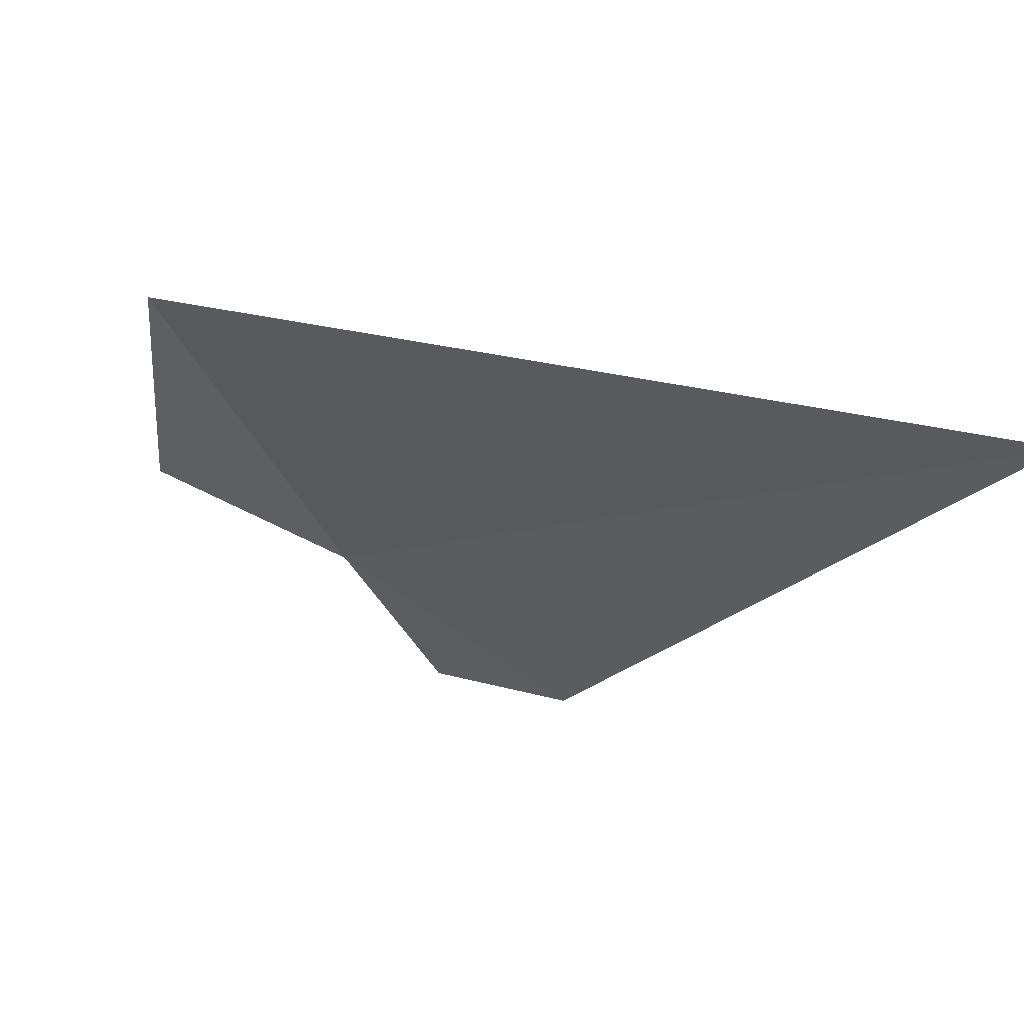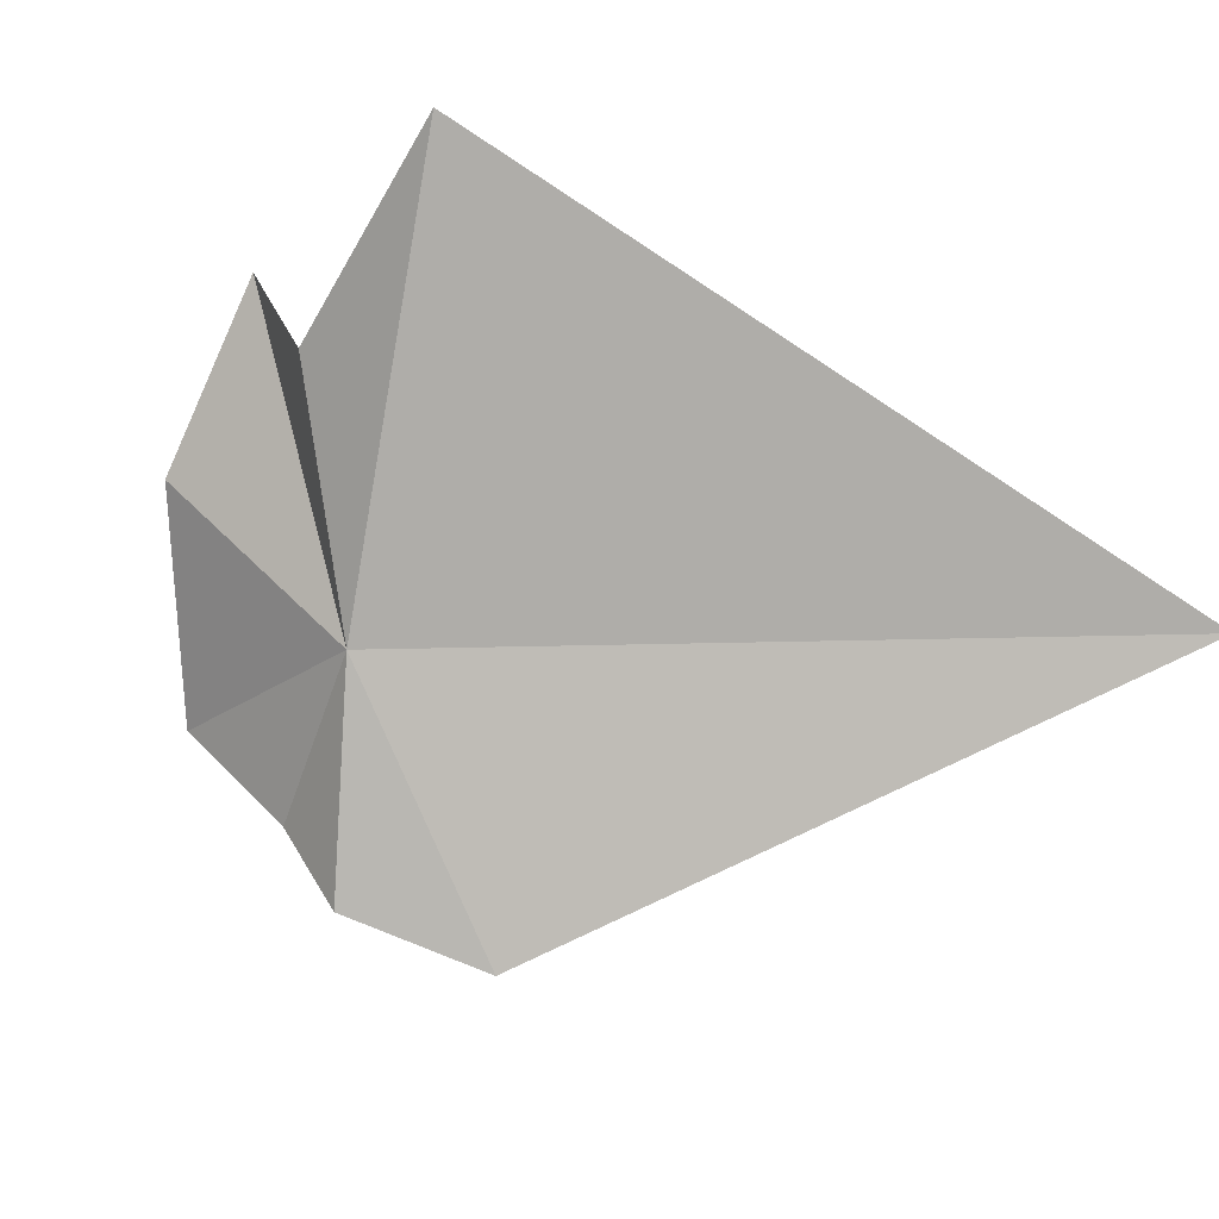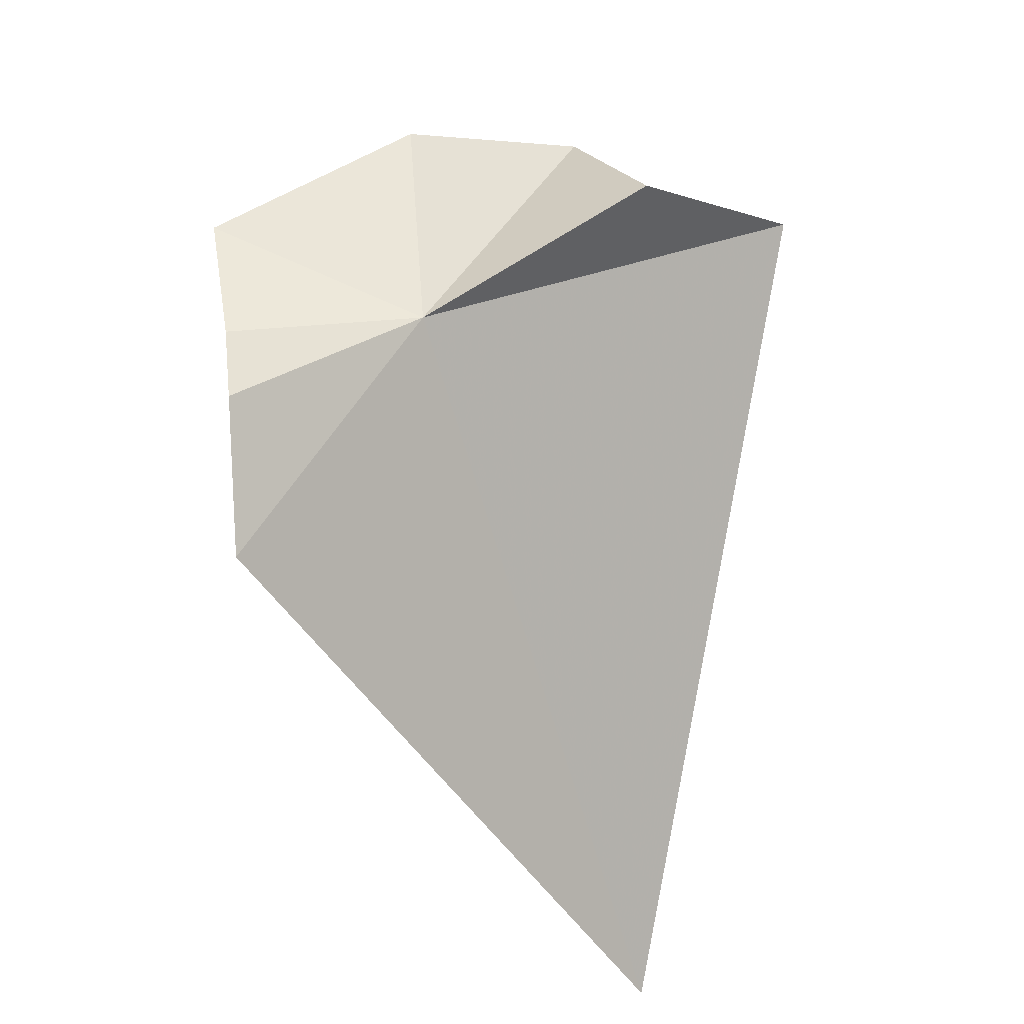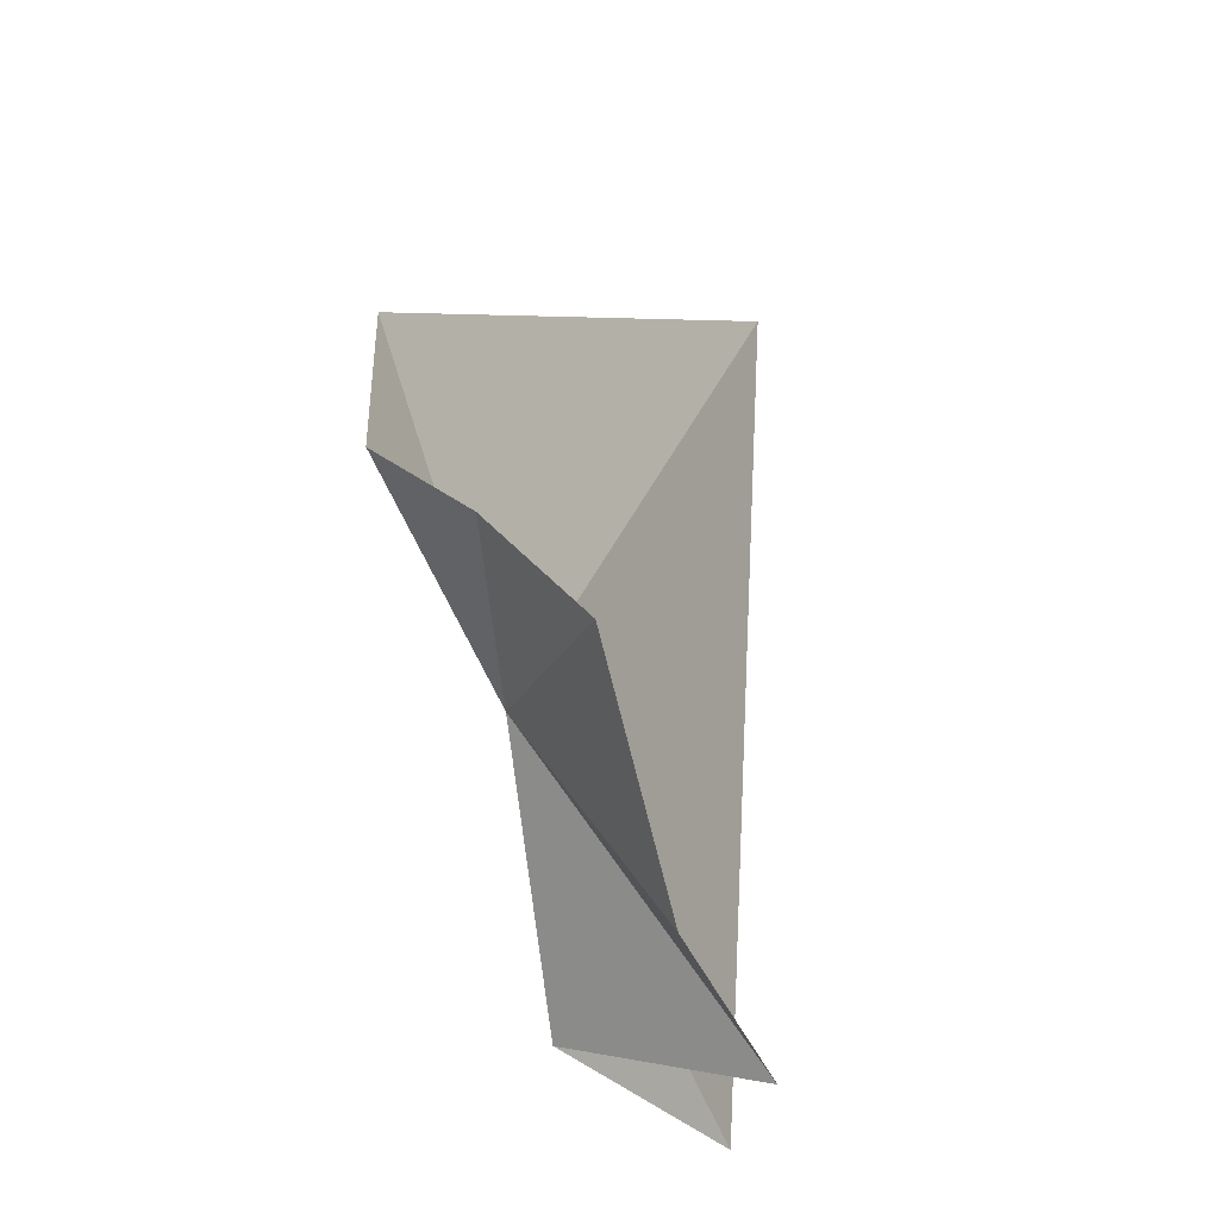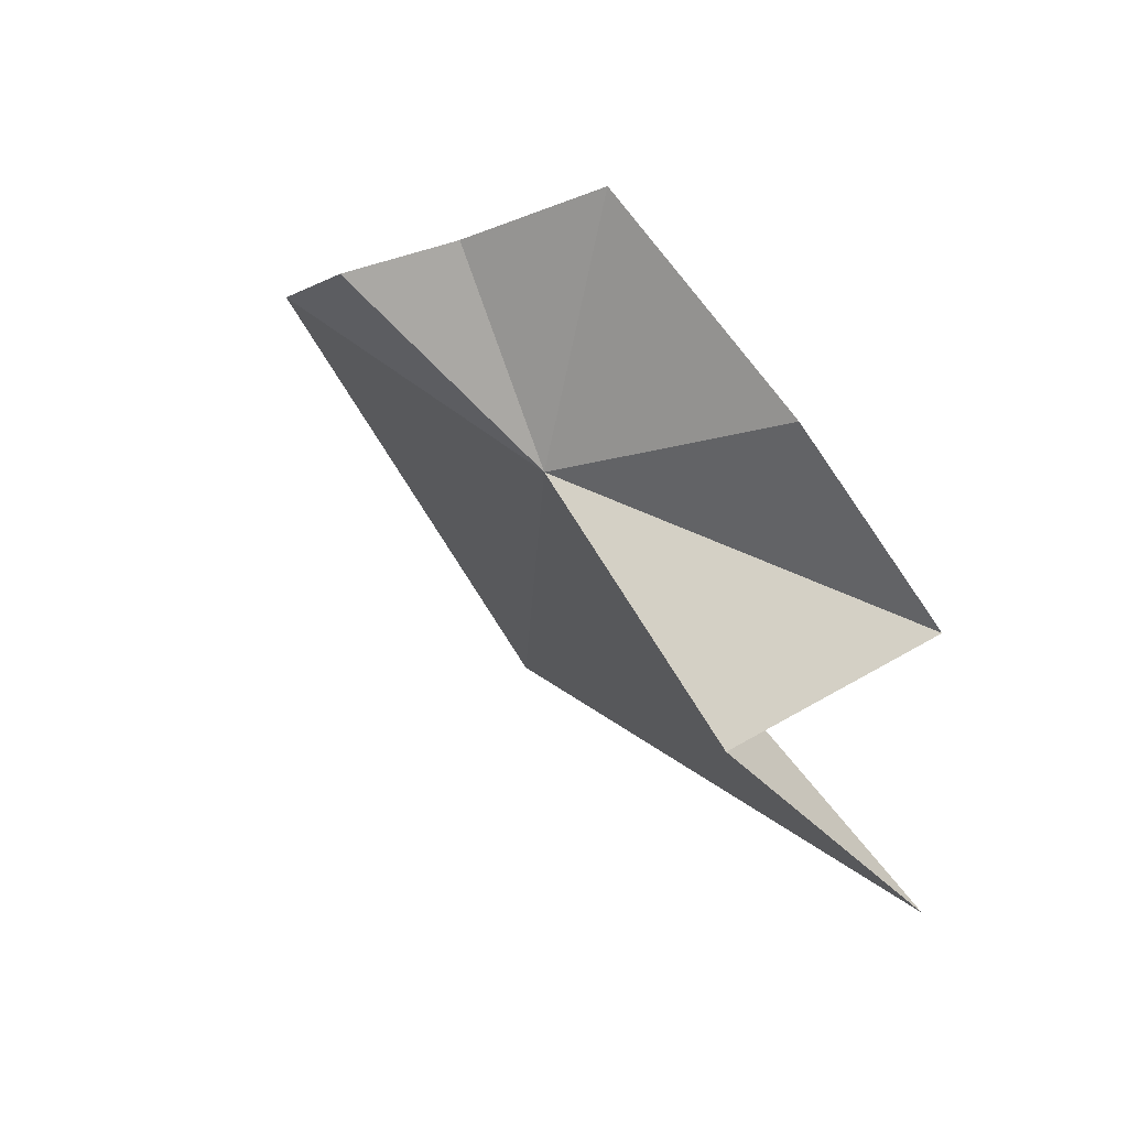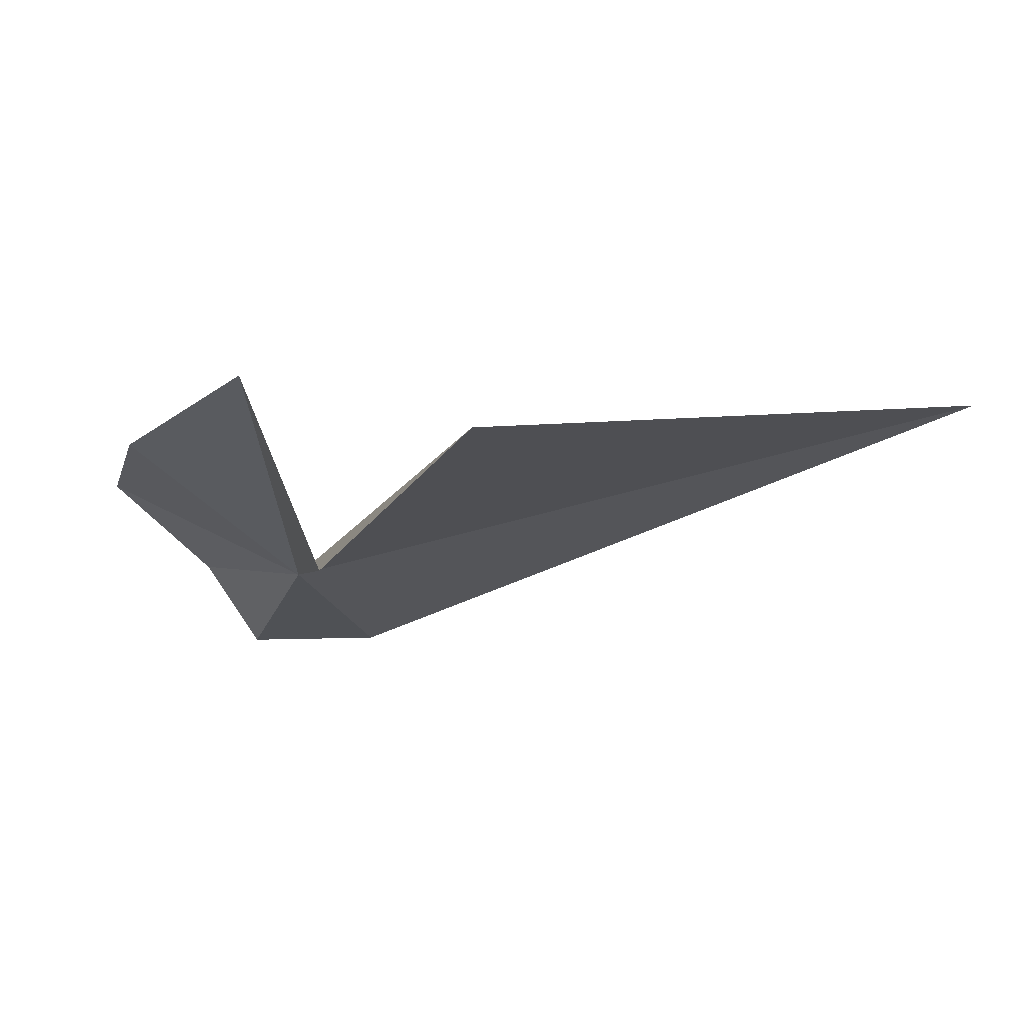
<metadata>
{"format":"obj","ext":"obj","renderer":"f3d","projection":"perspective","resolution":1024,"background":"white","views":[{"elev":-0.9,"azim":-18.8,"up":"+Z"},{"elev":-46.2,"azim":-54.3,"up":"+Z"},{"elev":-78.9,"azim":-121.5,"up":"+Z"},{"elev":78.4,"azim":-76.5,"up":"+Y"},{"elev":34.5,"azim":-103.8,"up":"+Y"},{"elev":16.8,"azim":-70.3,"up":"+Z"}]}
</metadata>
<code>
v 10.04 24.66 16.68
v 9.685 24.58 17.1
v 9.809 24.83 16.94
v 10.21 24.91 16.61
v 10.1 25.02 16.78
v 10.47 24.72 16.41
v 10.27 24.85 16.46
v 10.88 23.7 16.84
v 9.672 24.45 16.82
v 9.607 24.19 17.07
f 1 3 2
f 1 4 5
f 1 6 7
f 1 5 3
f 1 8 6
f 1 7 4
f 1 2 9
f 1 9 10
f 1 10 8

</code>
